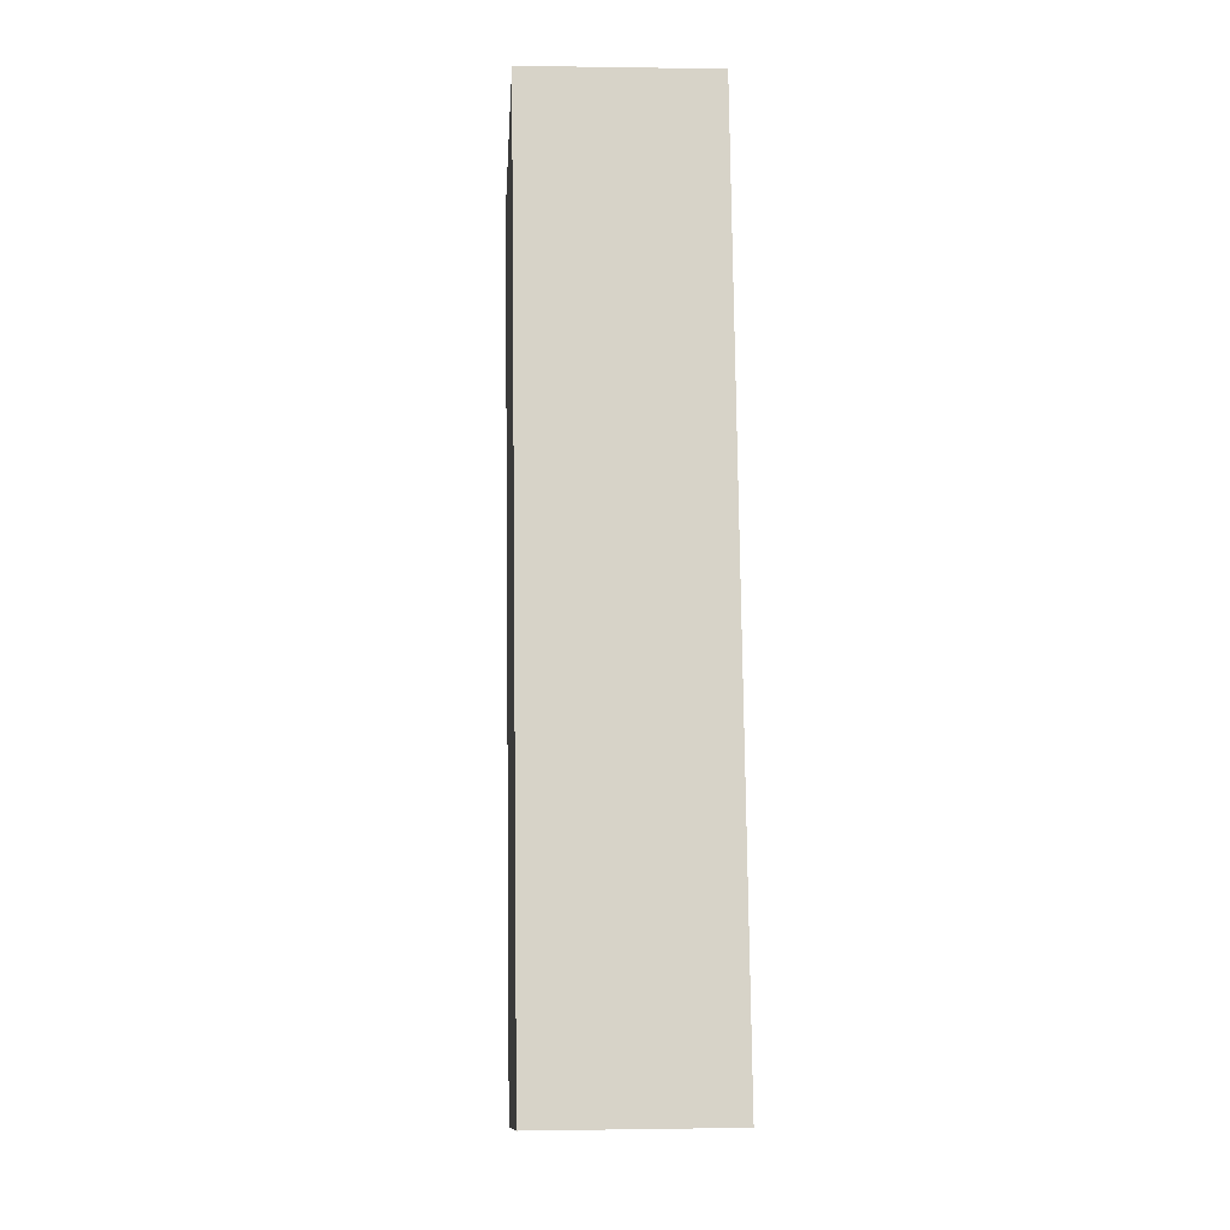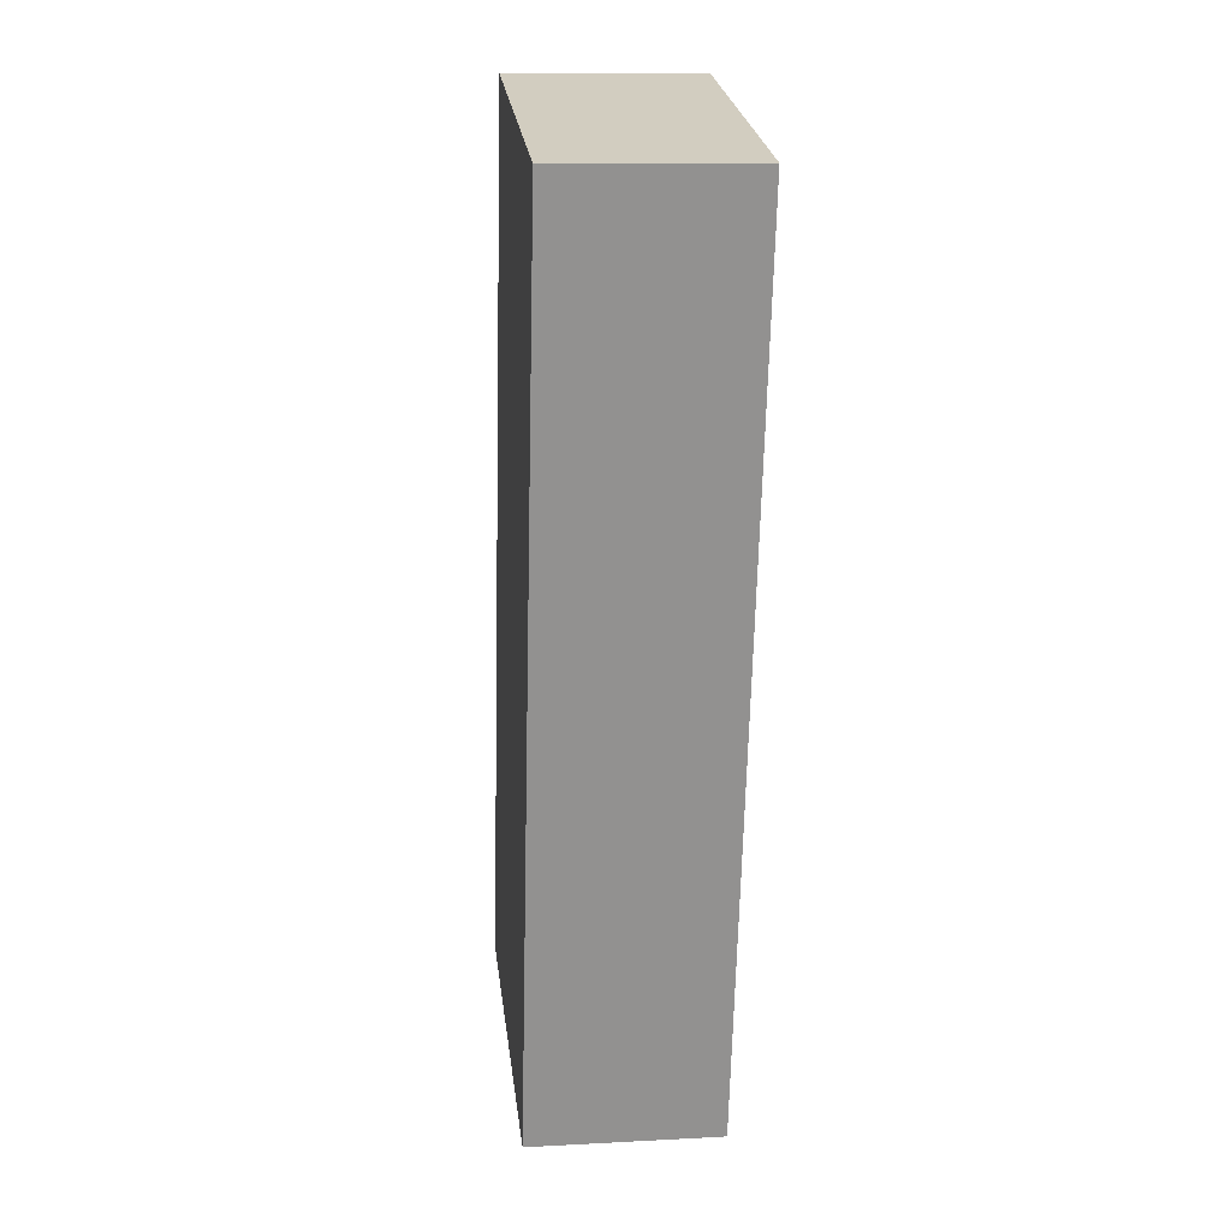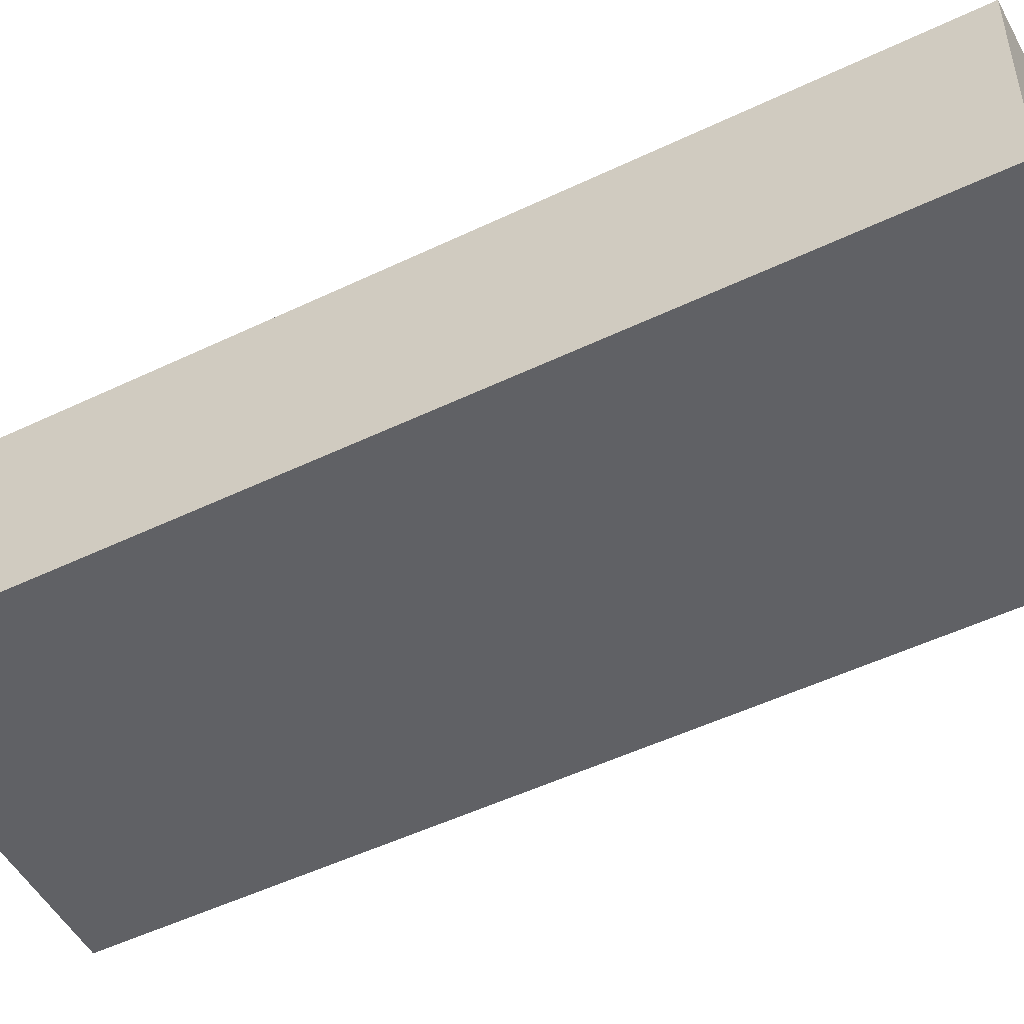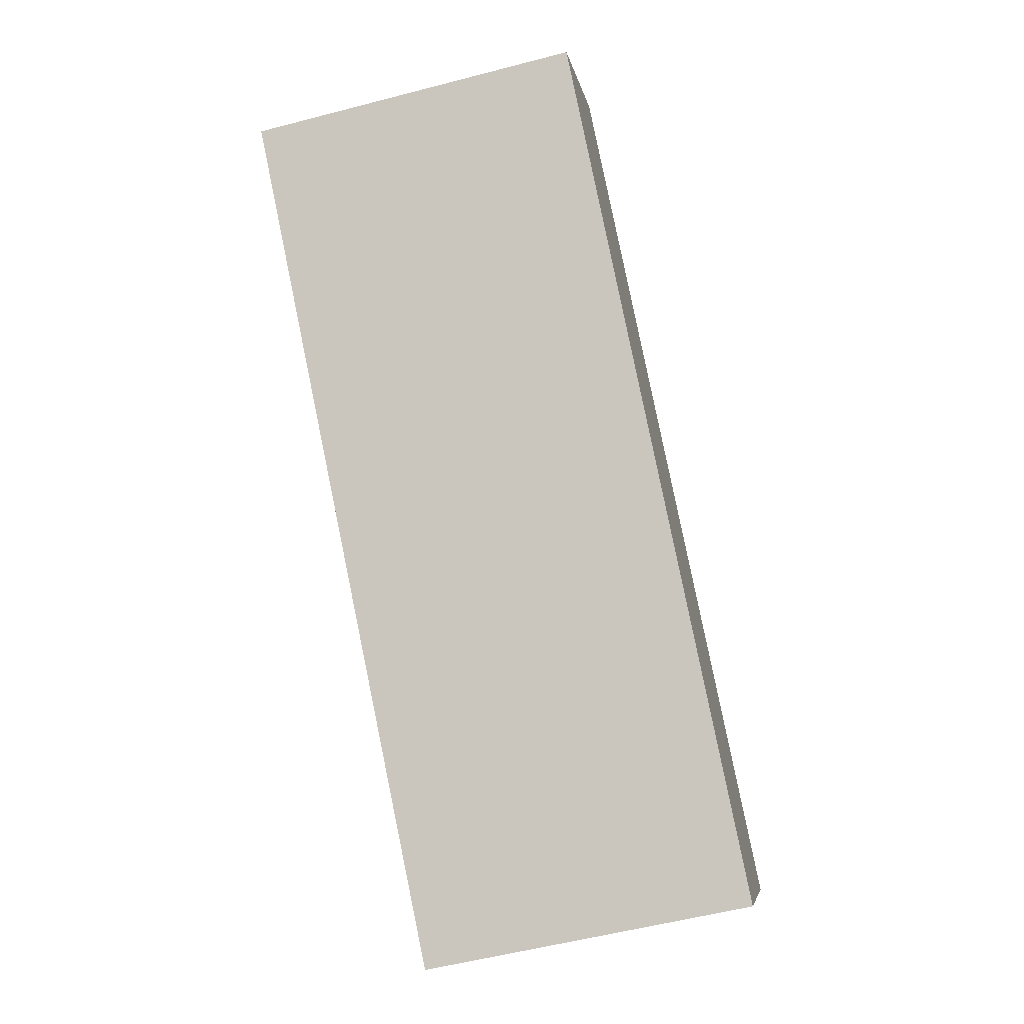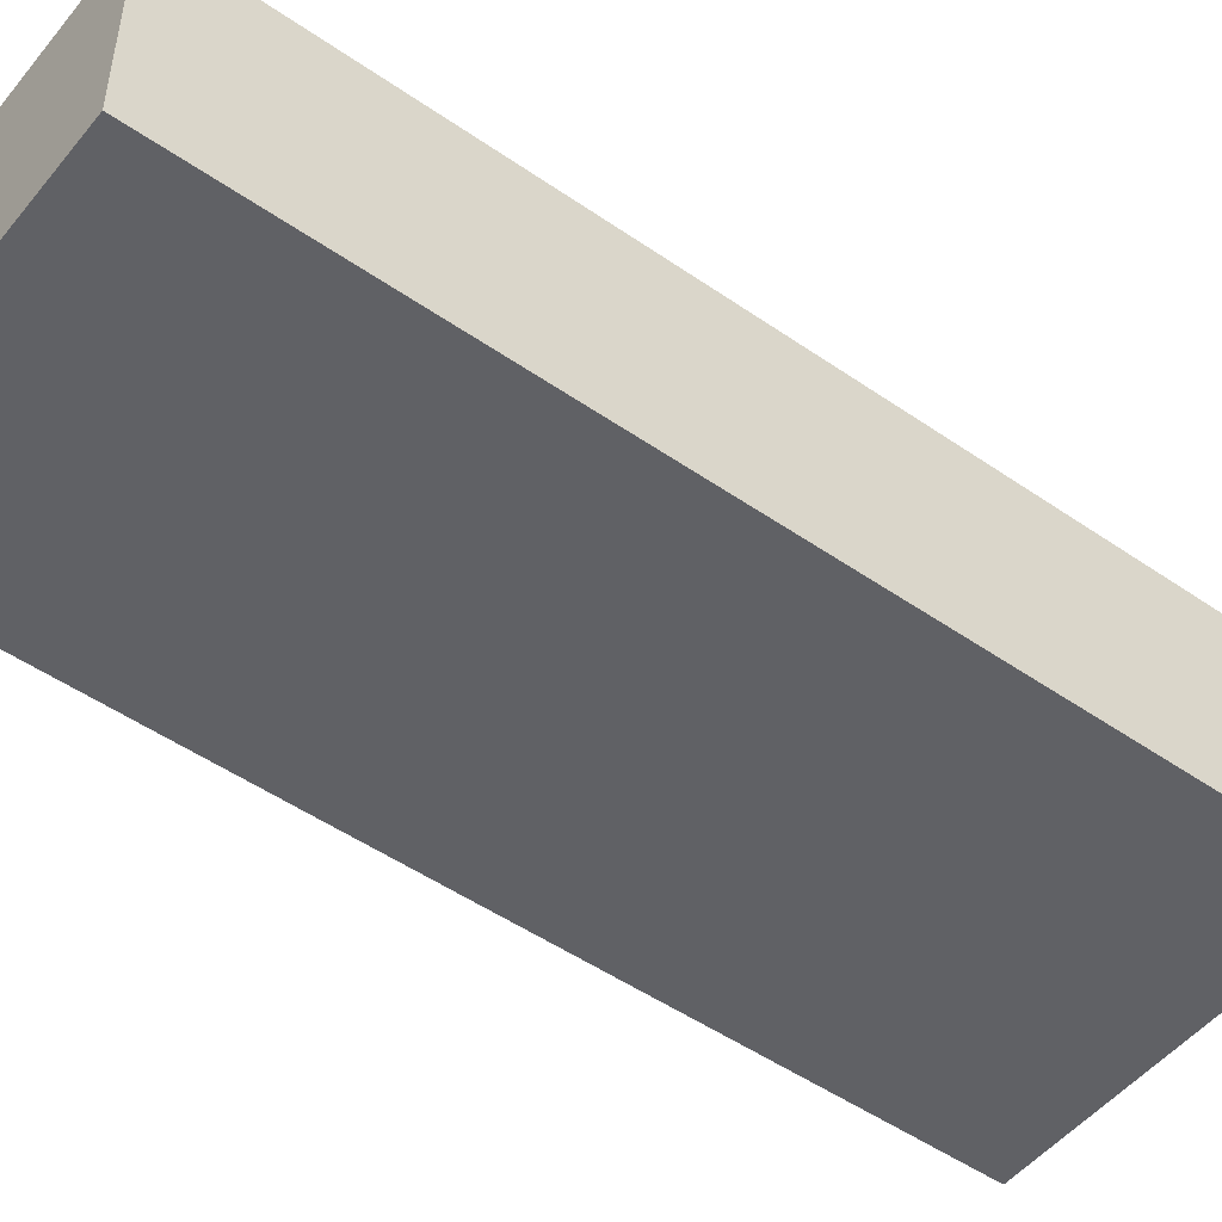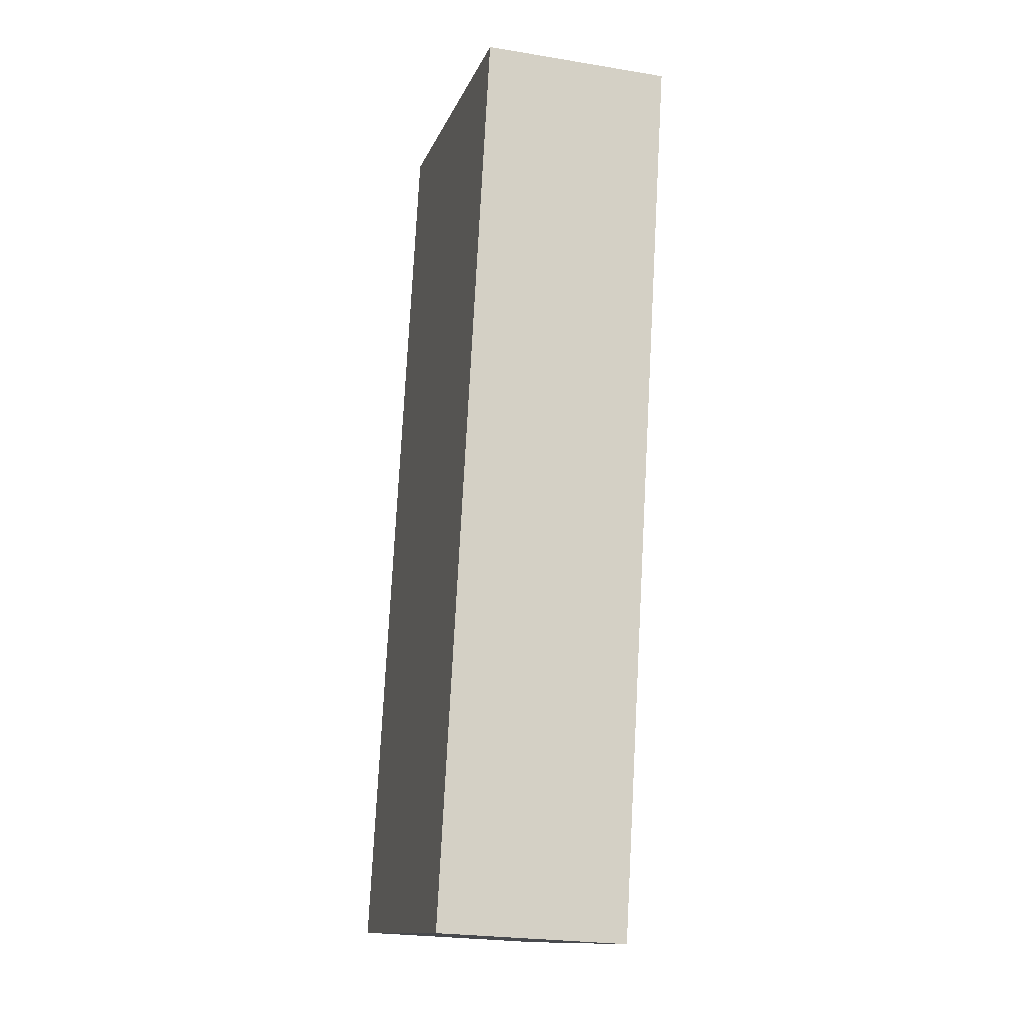
<metadata>
{"format":"obj","ext":"obj","renderer":"f3d","projection":"perspective","resolution":1024,"background":"white","views":[{"elev":-0.0,"azim":-93.6,"up":"+Y"},{"elev":12.5,"azim":83.0,"up":"+Y"},{"elev":-50.3,"azim":106.0,"up":"+Z"},{"elev":-5.8,"azim":-170.5,"up":"+Y"},{"elev":-49.8,"azim":-139.2,"up":"+Z"},{"elev":-24.2,"azim":74.7,"up":"+Y"}]}
</metadata>
<code>
g default
v 3.602 -1.035 0.5
v 3.7 -0.5663 0.5
v 3.426 -0.9983 0.5
v 3.524 -0.5295 0.5
v 3.426 -0.9983 0.4
v 3.524 -0.5295 0.4
v 3.602 -1.035 0.4
v 3.7 -0.5663 0.4
g pCube191
f 1 2 4 3
f 3 4 6 5
f 5 6 8 7
f 7 8 2 1
f 2 8 6 4
f 7 1 3 5

</code>
